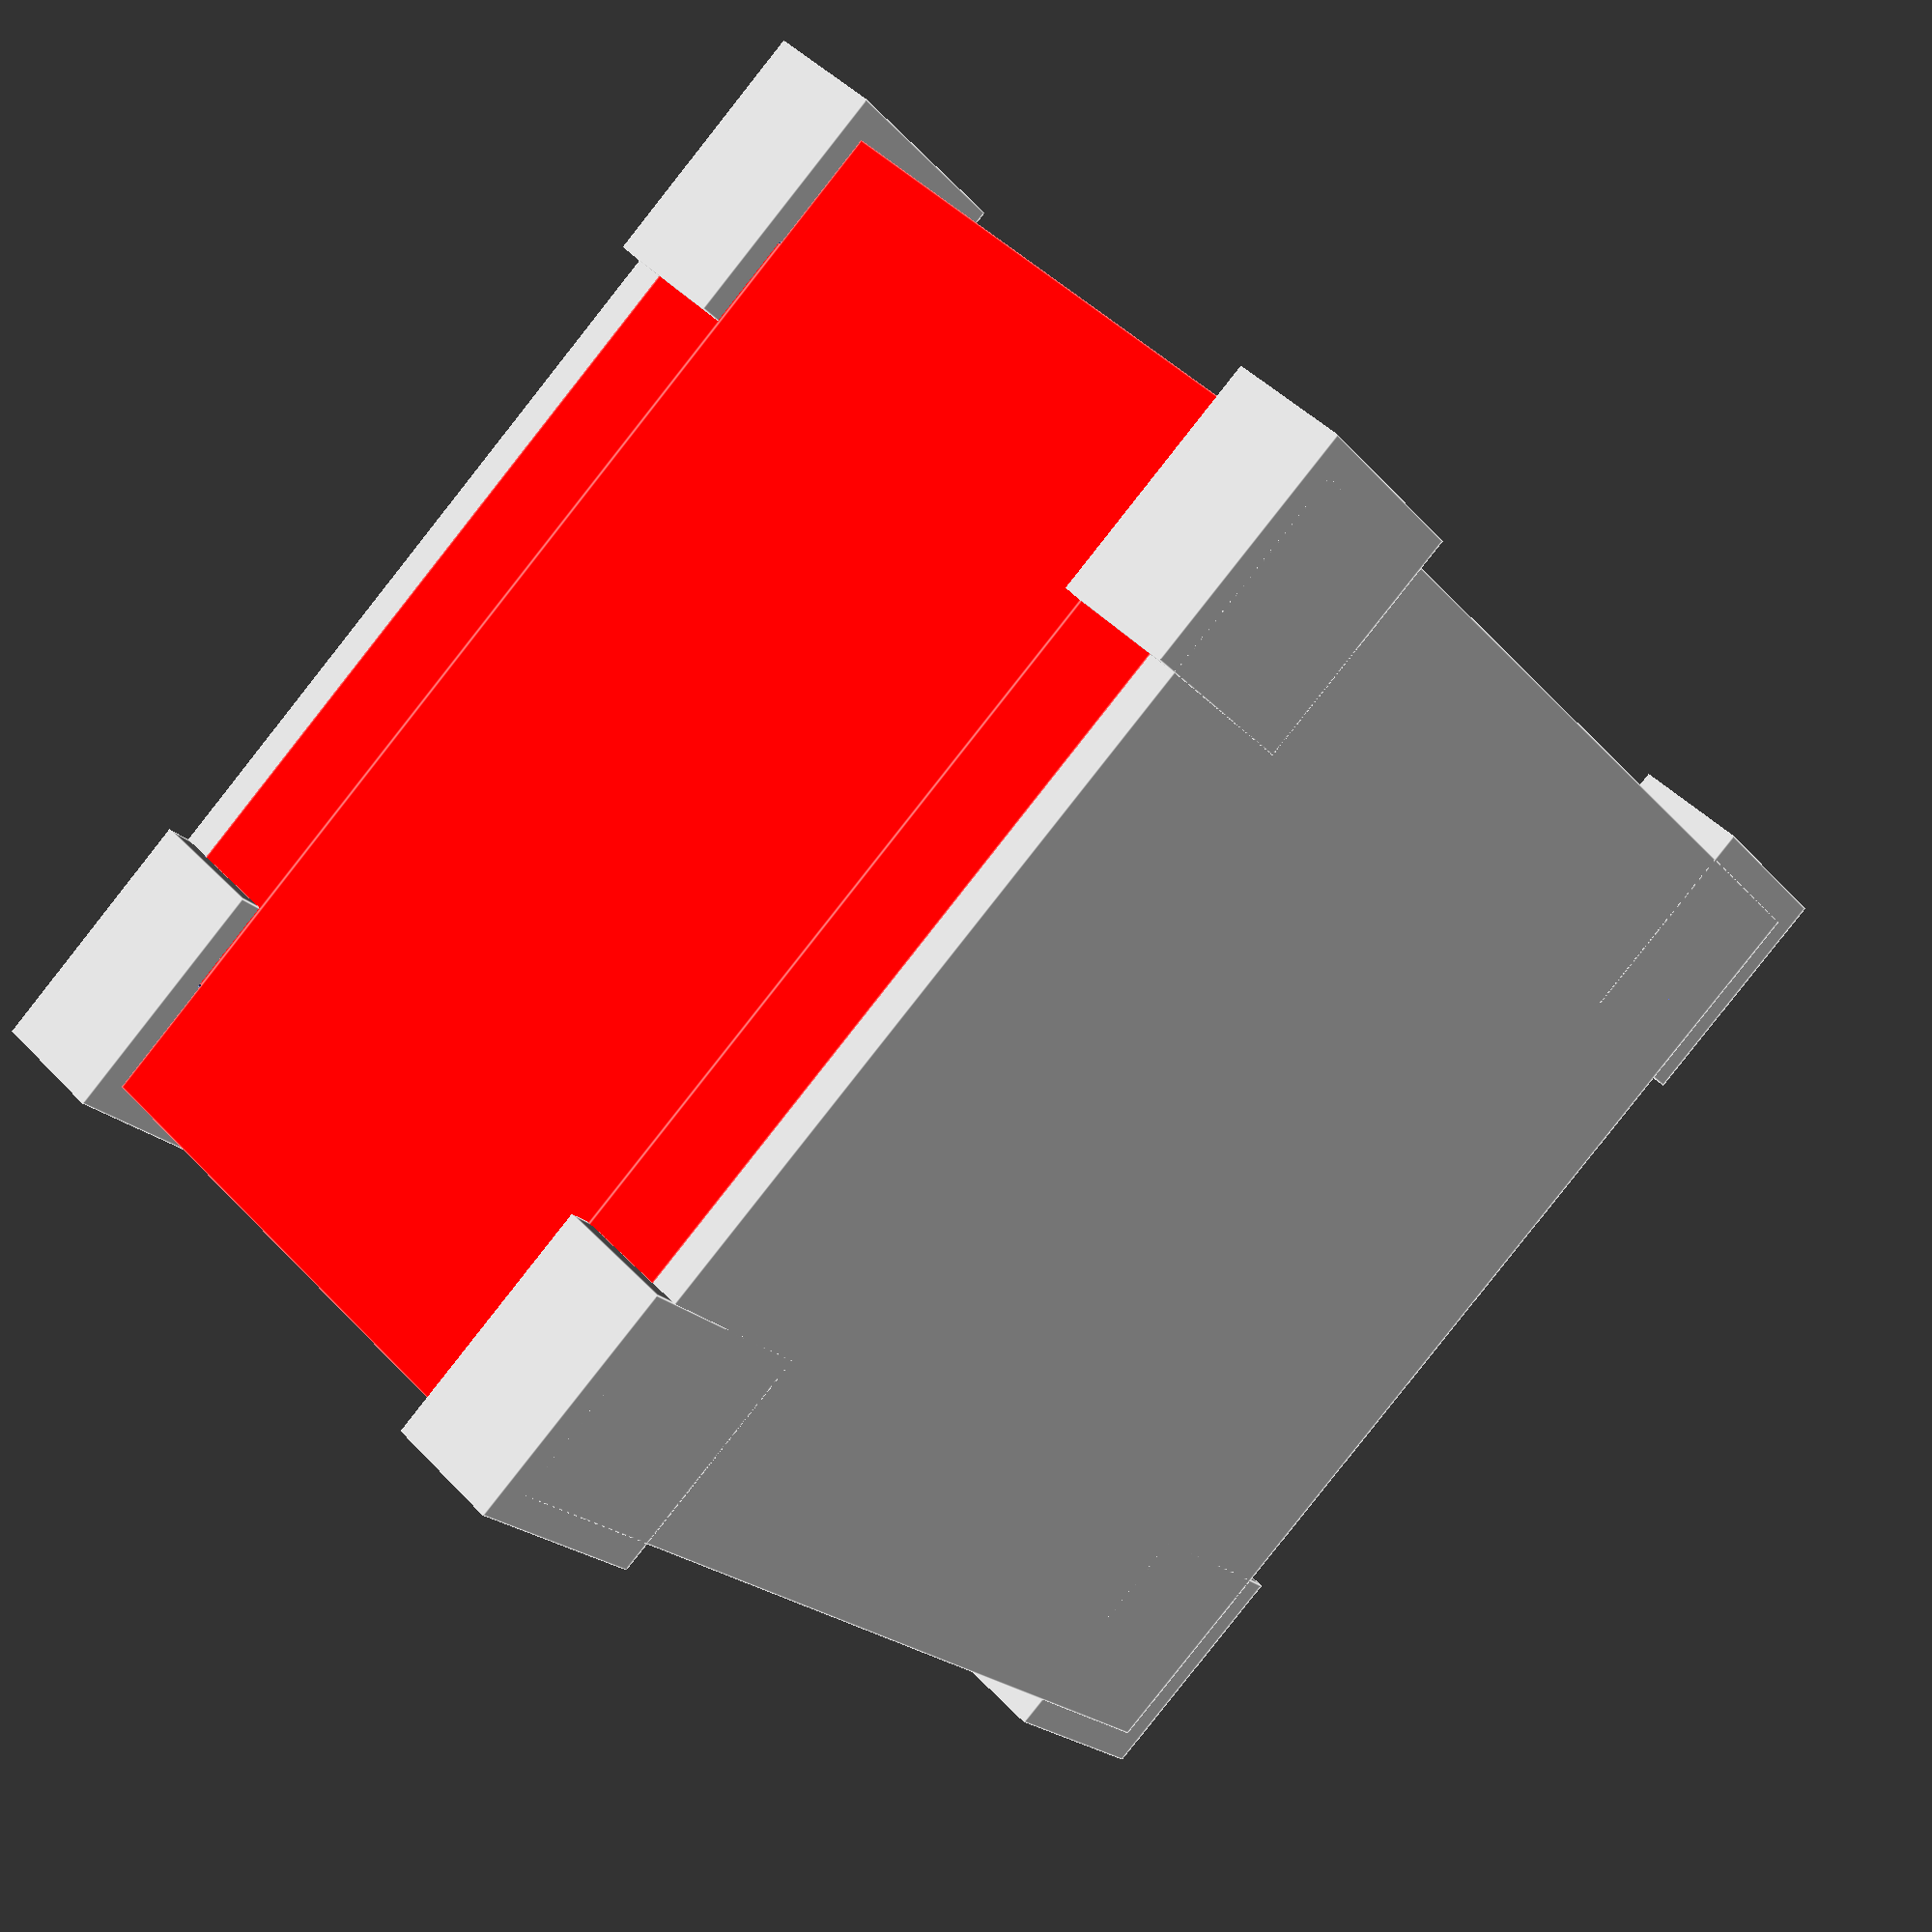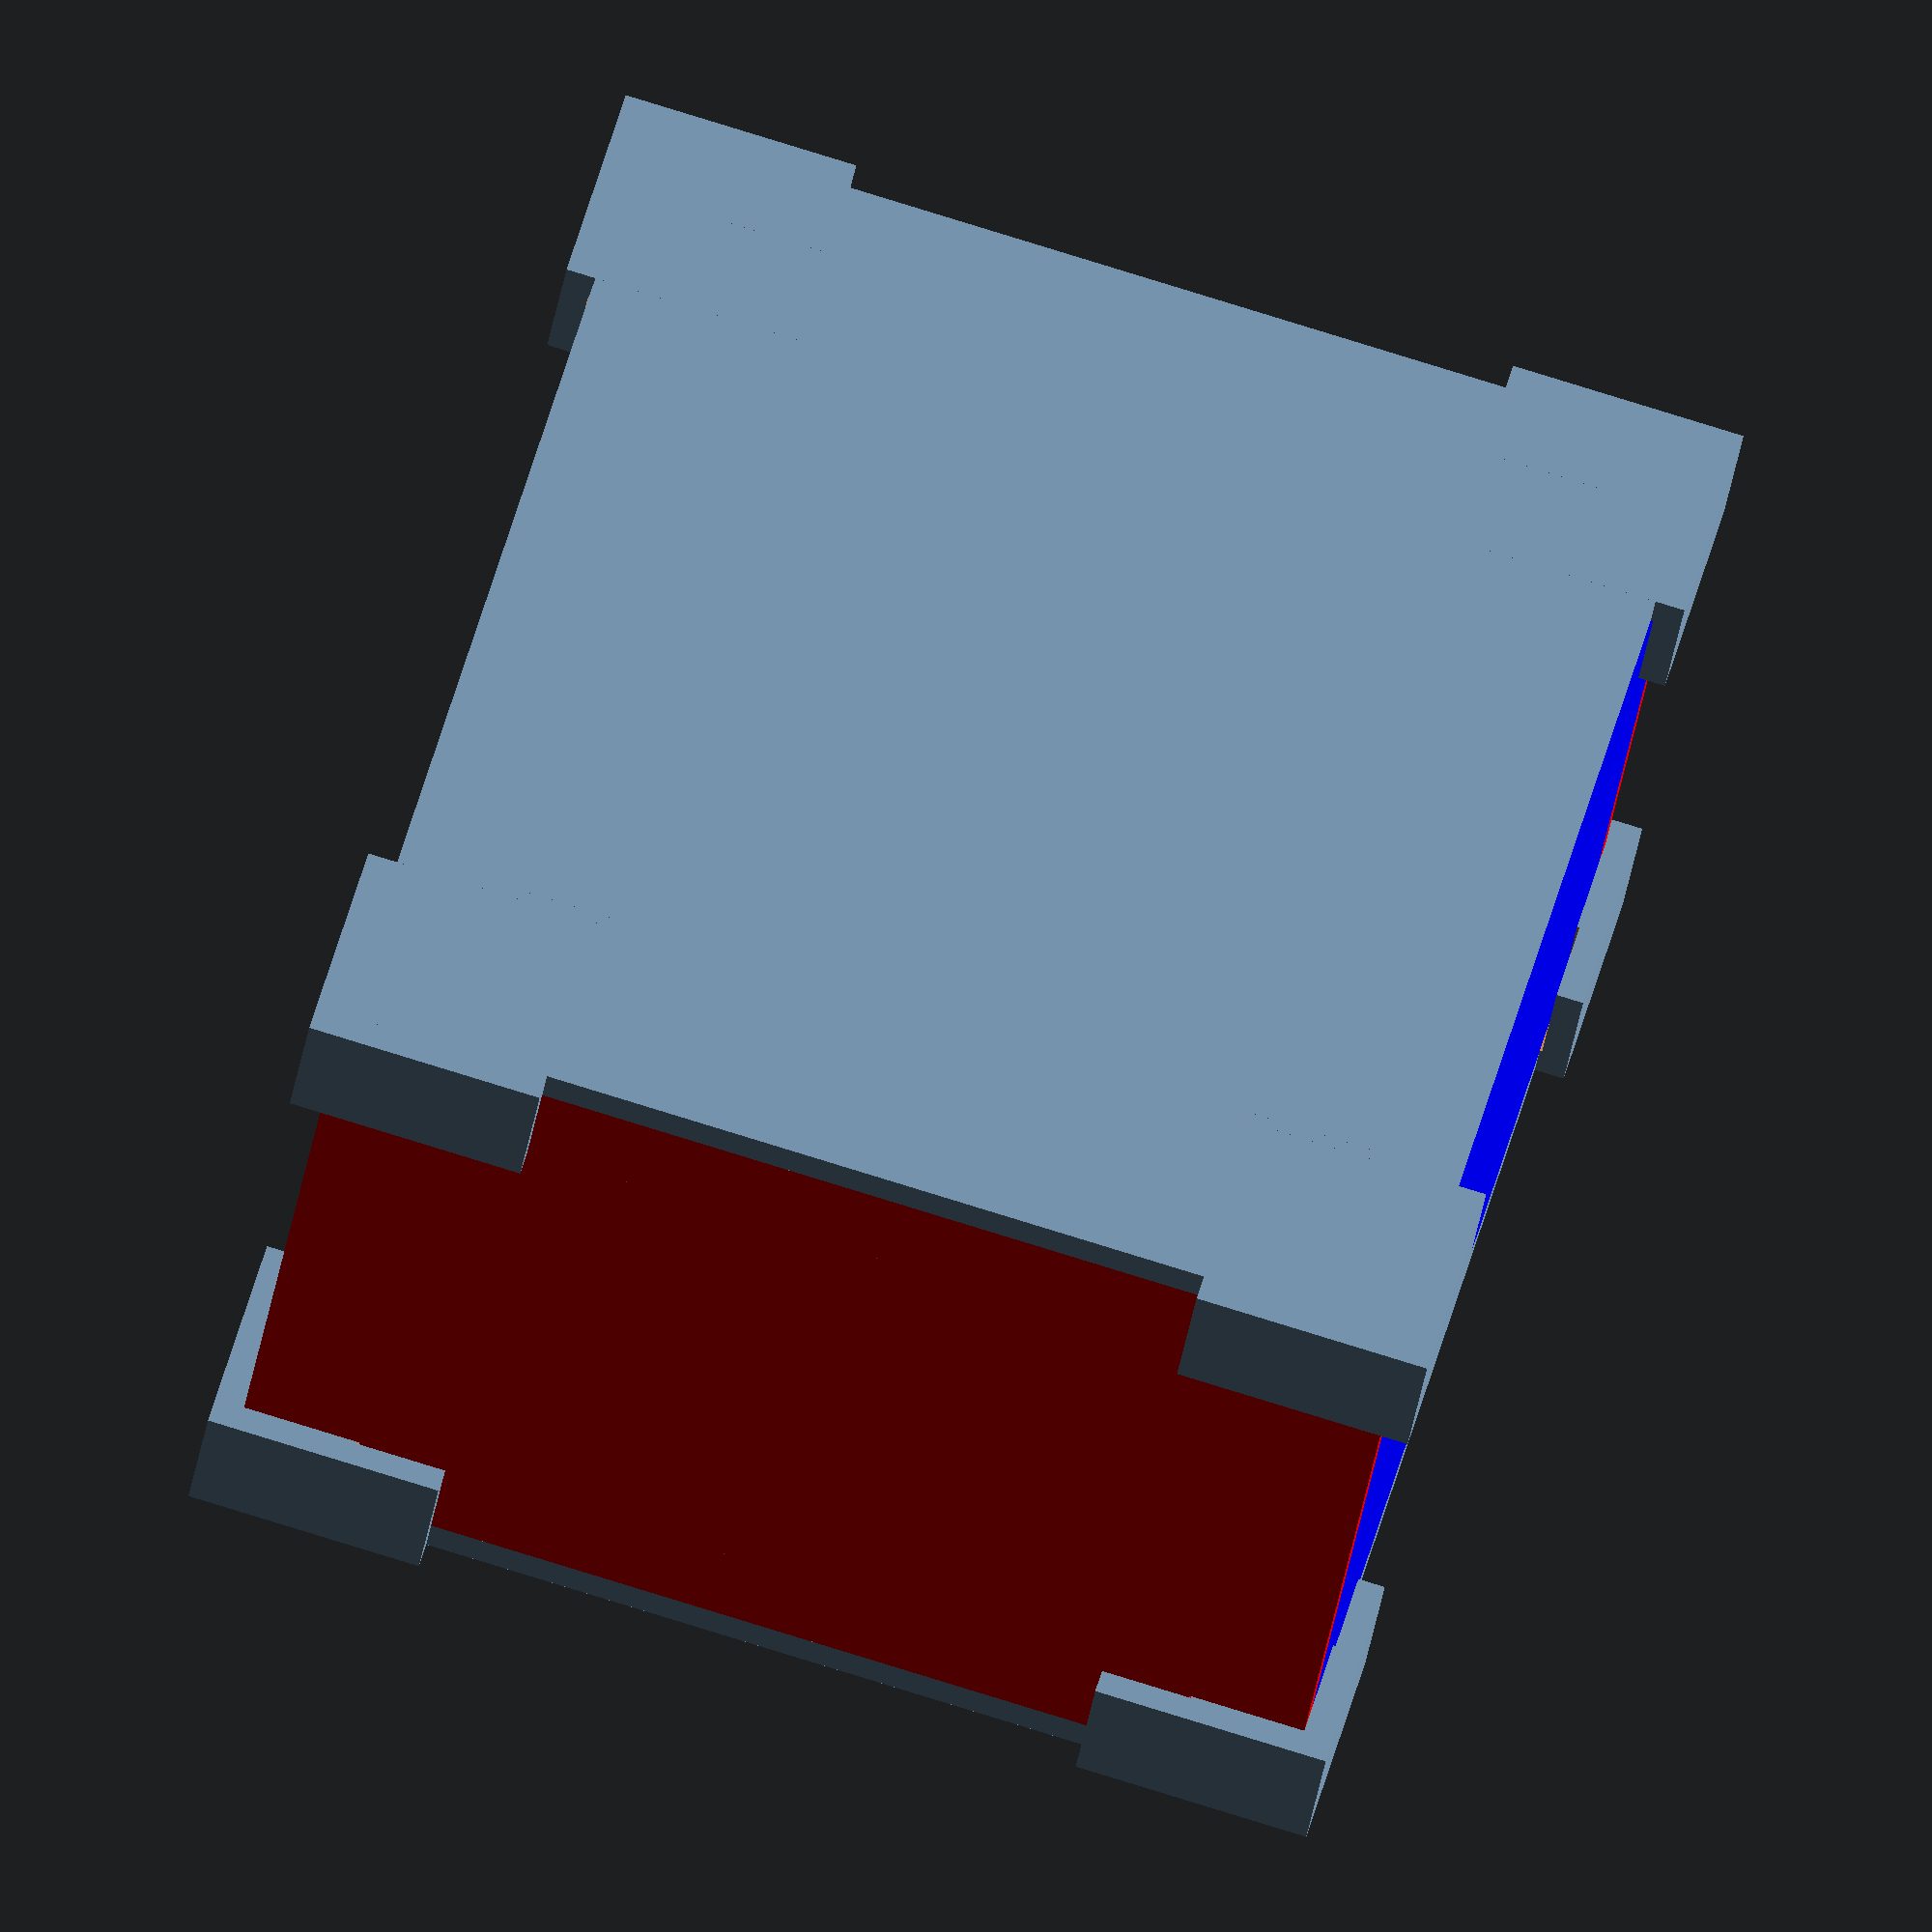
<openscad>
length = 102;
width = 92;
height = 62;

// wall thickness
thickness = 2.5;

// height of the locking part
lockHeight = 10.0;

// tolerance for the interlocking pieces
tolerance = 0.4;

// What part should be visualized / exported
part = "box_"; //"box_"; // [box_:The assembled box,top_:Top side,bottom_:Bottom side,sideX1_:One side on the X axis,sideX2_:Other side on the X axis,sideY1_:One side on the Y axis,sideY2_:Other side on the Y axis]

module dovetail(thick, height, tolerance)
{
	translate([-tolerance/2,-tolerance/2,0])
	{
		cube([thick+tolerance, 3*thick+tolerance, height], center = false );
		cube([2*thick+tolerance, thick+tolerance, height], center = false );
	}
}

module cornerpiece(thick, height, tolerance)
{
	difference()
	{
		translate([0,0,height/2])
		{
			cube(size = [thick * 8, thick * 8, height], center = true);
		}
		union()
		{
			translate([3*thick, thick, thick])
			{
				mirror([1,0,0])
				{
					dovetail(thick, height, tolerance);
				}
			}
			translate([-thick, -3*thick, thick])
			{
				rotate([0,0,90])
				{
					dovetail(thick, height, tolerance);
				}
			}
			translate([-thick*4-1,0,-0.5]) {	cube( size = [thick*4+1, thick*4+1, height+1]); }
		}
	}
}

module baseplane()
{
	cube([length, width, thickness], center = false);
	translate([thickness*3, thickness*3, 0]) { rotate([0,0,-90]){ cornerpiece(thickness, lockHeight, tolerance); }}
	translate([length-thickness*3, thickness*3, 0]) { rotate([0,0,0]){ cornerpiece(thickness, lockHeight, tolerance); }}
	translate([thickness*3, width-thickness*3, 0]) { rotate([0,0,180]){ cornerpiece(thickness, lockHeight, tolerance); }}
	translate([length-thickness*3, width-thickness*3, 0]) { rotate([0,0,90]){ cornerpiece(thickness, lockHeight, tolerance); }}
}

module topplane()
{
	mirror([0,0,1]) { baseplane(); }
}

module sideDovetail(width, height)
{
	translate([0, 4*thickness, 0]) {
		dovetail(thickness, lockHeight-thickness, 0);
		cube([thickness, width-8*thickness, lockHeight-thickness]);
	}
	translate([0, width-4*thickness, 0]) { mirror([0,1,0]) {	dovetail(thickness, lockHeight-thickness, 0); }}
}
module side(width, height, reduceWidth)
{
	translate([0,0,thickness]) { sideDovetail(width, height); }
	translate([0, reduceWidth, lockHeight])
	{
		cube([thickness, width-2*reduceWidth, height - 2*(lockHeight)]);
	}
	translate([0, 0, height - lockHeight]) { sideDovetail(width, height); }
}

if (part == "box_" || part == "bottom_")
{
	baseplane();
}

if (part == "box_" || part == "top_")
{
	translate([0,0,height]) { topplane(); }
}

if (part == "box_" || part == "sideX1_")
{
	color([1,0,0]) {
		side(width, height,0);
	}
}


if (part == "box_" || part == "sideY1_")
{
	color([0,0,1]) {
		translate([0, width, 0])
		{
			rotate([0,0,-90]) {side(length, height, thickness); }
		}
	}
}


if (part == "box_" || part == "sideX2_")
{
	color([1,0,0]) {
		translate([length,0, 0]) { mirror([1,0,0]) { side(width, height,0); }}
	}
}


if (part == "box_" || part == "sideY2_")
{
	color([0,0,1]) {
		mirror([0,1,0]){
			rotate([0,0,-90]) {side(length, height, thickness); }
		}
	}
}
</openscad>
<views>
elev=314.6 azim=234.0 roll=320.0 proj=p view=edges
elev=219.4 azim=284.4 roll=189.3 proj=o view=solid
</views>
